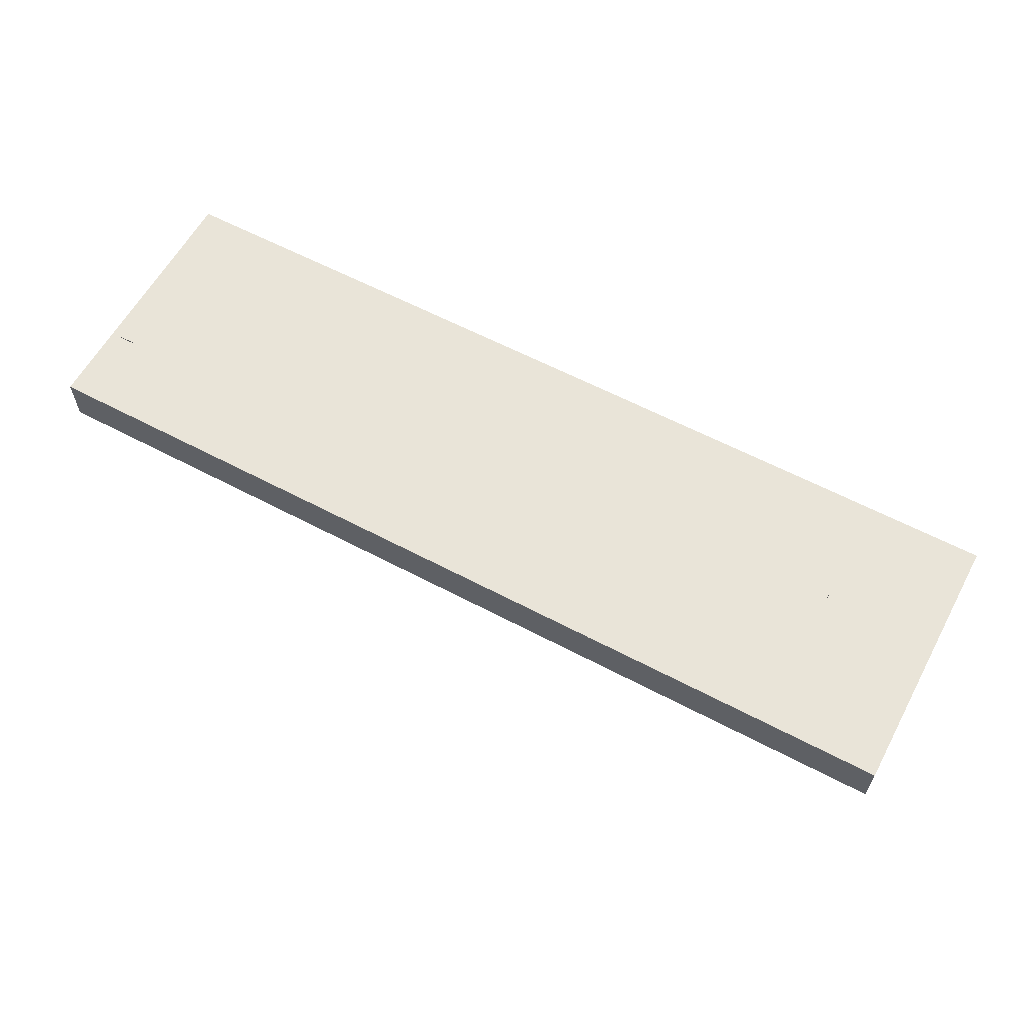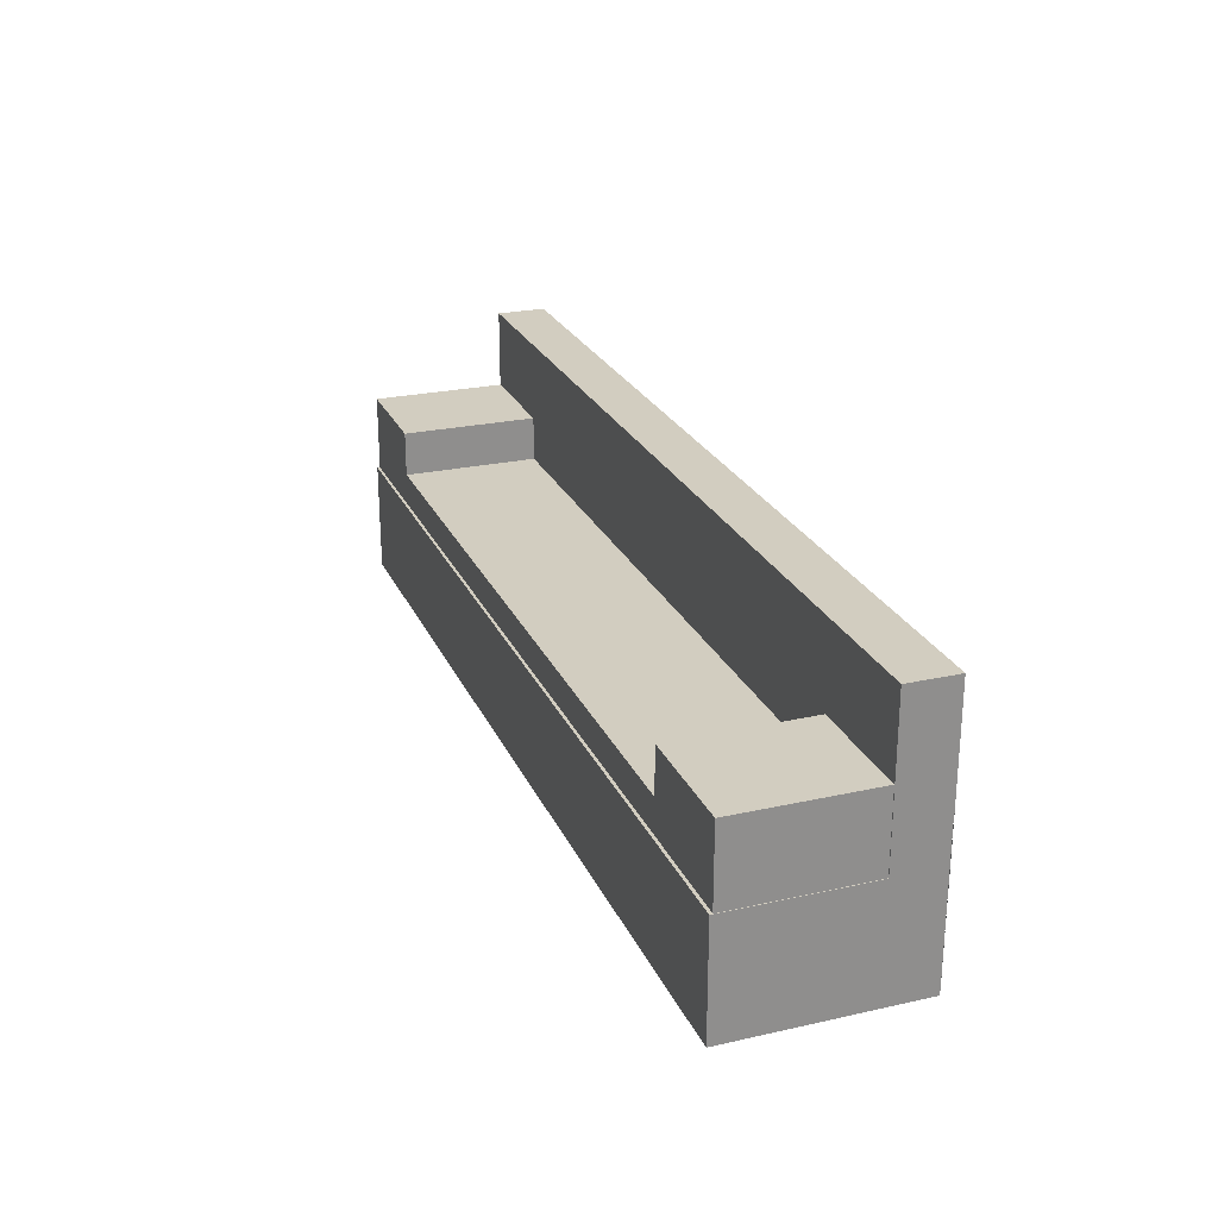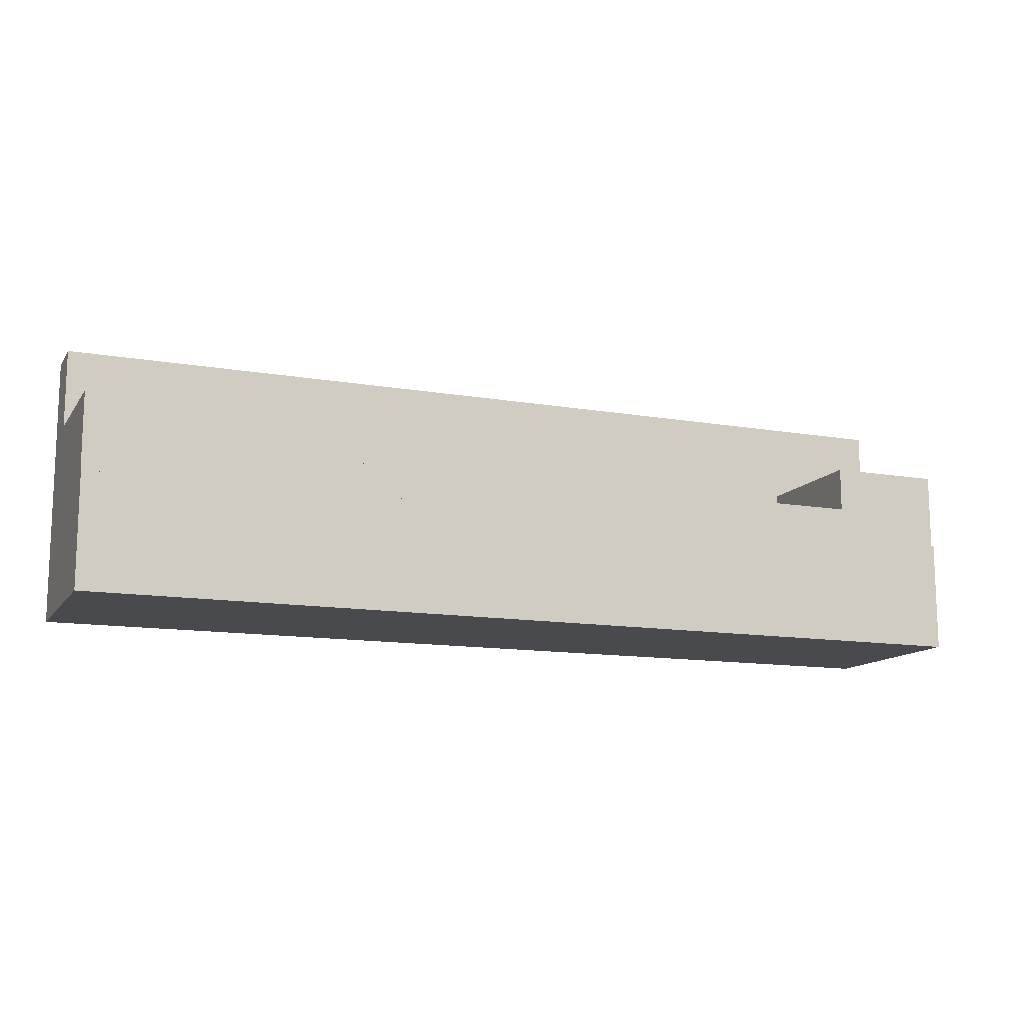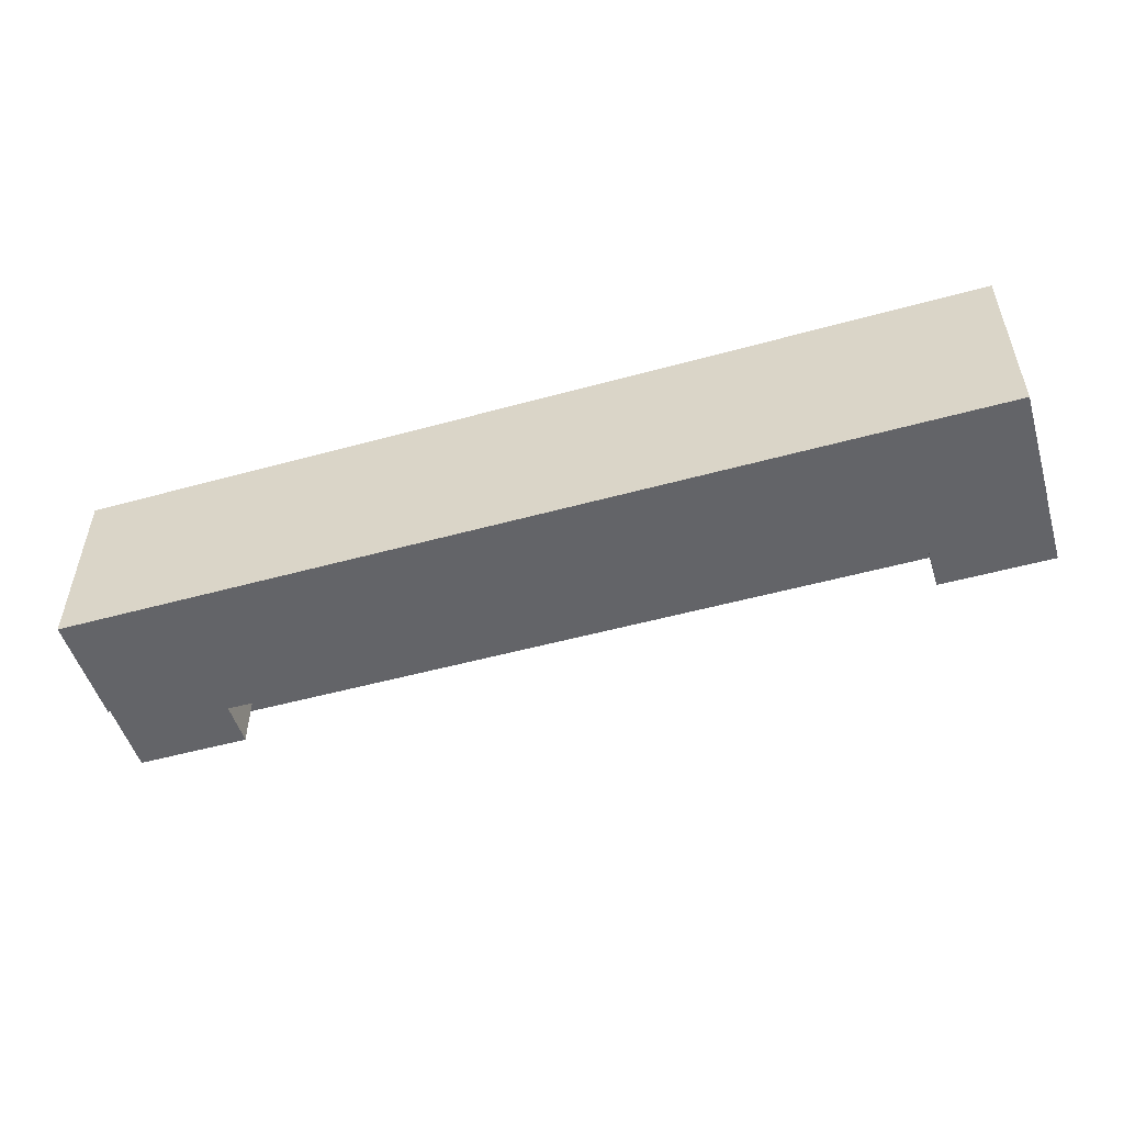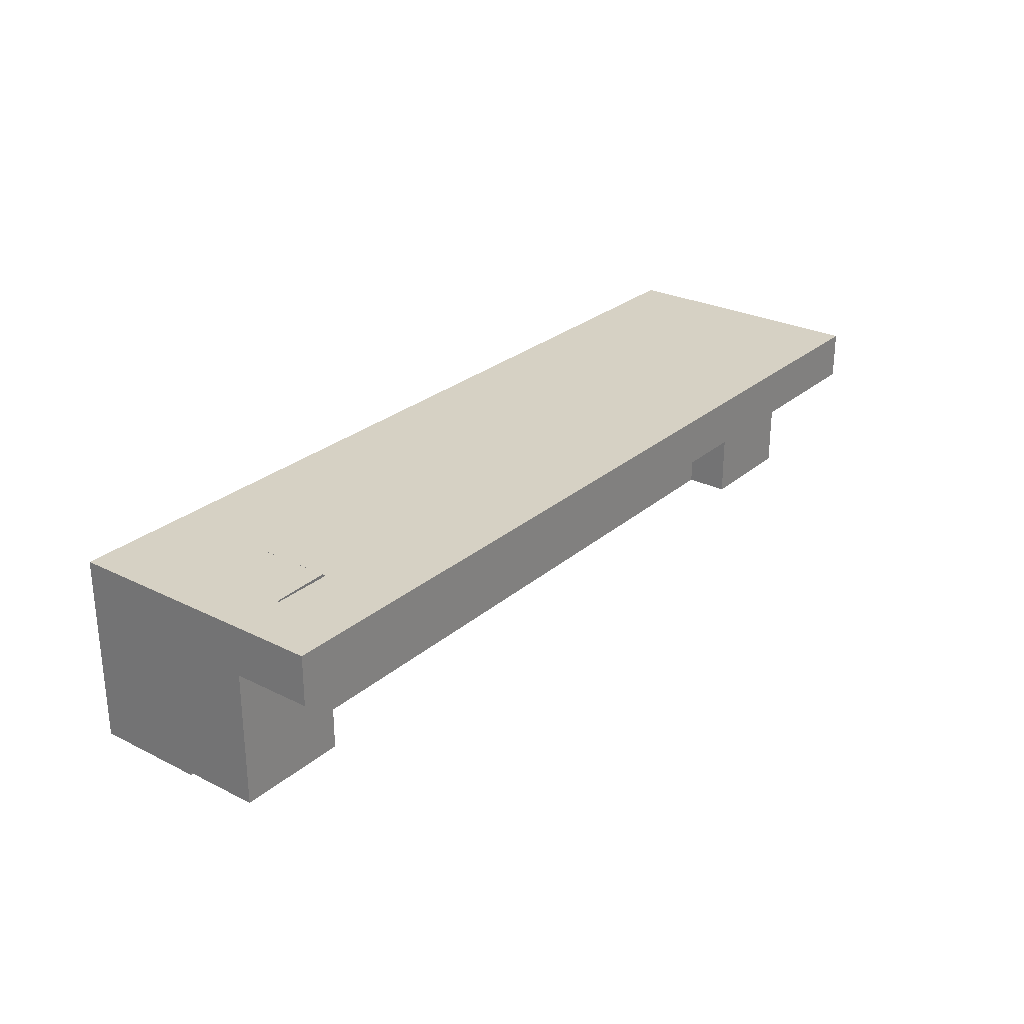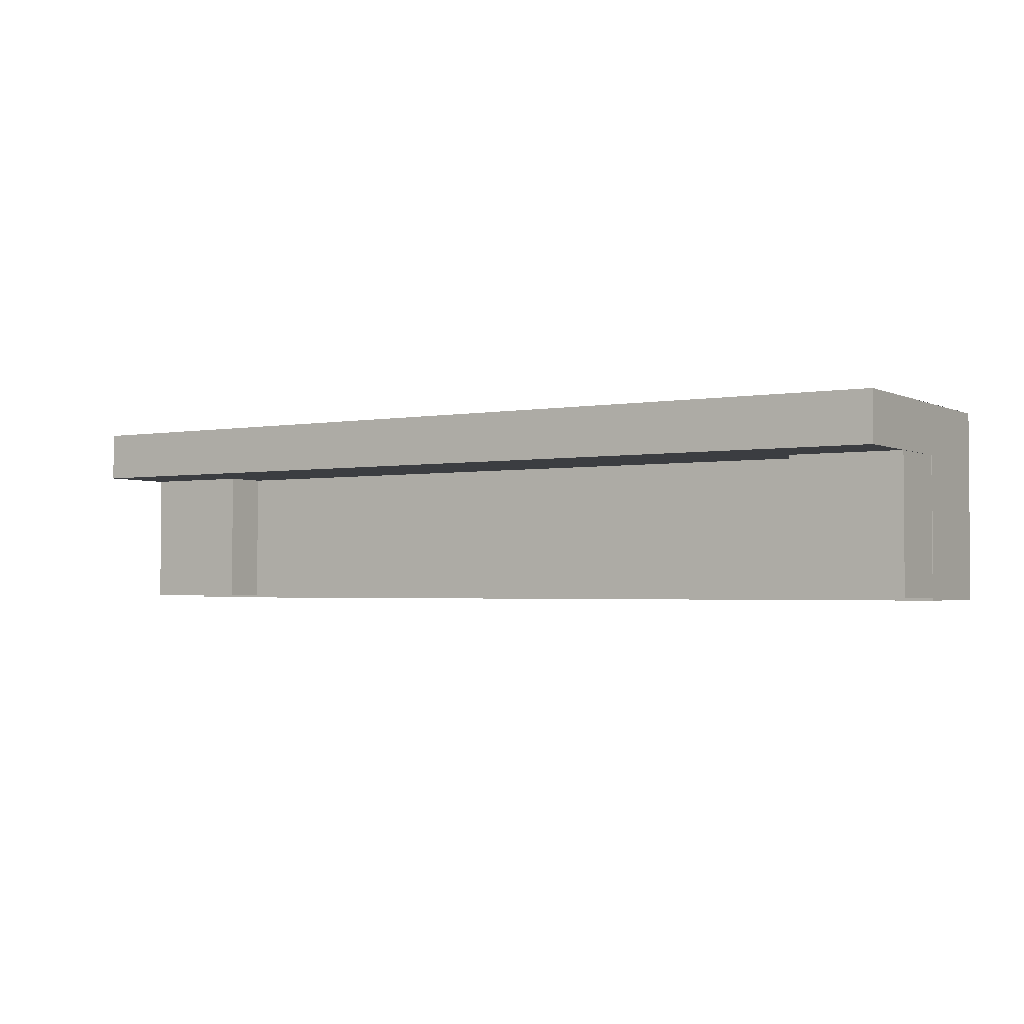
<metadata>
{"format":"obj","ext":"obj","renderer":"f3d","projection":"perspective","resolution":1024,"background":"white","views":[{"elev":60.3,"azim":-151.6,"up":"+Z"},{"elev":24.7,"azim":-110.0,"up":"+Y"},{"elev":-12.8,"azim":158.2,"up":"+Y"},{"elev":-51.3,"azim":16.7,"up":"+Z"},{"elev":27.0,"azim":127.7,"up":"+Z"},{"elev":-2.4,"azim":-147.6,"up":"+Z"}]}
</metadata>
<code>
v -0.4101 0.0143 0.02332
v -0.4095 -0.03036 0.02332
v -0.4101 -0.03036 0.02332
v -0.4095 0.0143 0.02332
v -0.4101 -0.03036 -0.1178
v -0.4101 0.0143 0.07329
v -0.4095 0.0143 0.07329
v -0.4101 0.1279 0.02332
v -0.4095 0.04761 0.02332
v -0.4095 -0.03036 -0.1149
v -0.4101 -0.1444 0.02332
v -0.4101 0.1279 0.07329
v -0.2942 0.0143 0.07329
v -0.4095 0.04761 -0.1149
v -0.2942 0.0143 0.02332
v -0.4095 -0.03036 -0.1178
v -0.4101 -0.1444 -0.1178
v -0.4101 -0.1444 0.07329
v -0.4095 0.0143 0.0737
v -0.4101 0.1279 0.0737
v -0.2942 0.0143 0.07334
v -0.4095 0.1279 0.02332
v -0.2942 0.04761 0.02332
v -0.2942 -0.03036 -0.1149
v 0.5309 -0.03036 -0.1178
v 0.5309 -0.1444 -0.1178
v 0.5309 0.04761 0.0737
v -0.4101 0.0143 0.0737
v -0.2942 0.0143 0.0737
v 0.5309 0.1279 0.07329
v -0.2942 0.00252 0.02332
v -0.2942 -0.03036 0.07329
v 0.4156 0.04761 0.07329
v 0.06069 0.1279 0.02332
v -0.2942 0.04761 -0.1149
v -0.2942 -0.03036 -0.1178
v -0.2942 0.00252 -0.1149
v 0.5309 -0.1444 0.0737
v -0.4095 -0.1493 0.0737
v 0.5309 0.1279 0.0737
v 0.5309 0.1279 0.02332
v 0.5309 0.04761 0.07329
v 0.06054 0.00252 0.02332
v -0.2942 -0.03036 0.0737
v 0.4156 -0.03036 0.07329
v 0.06069 -0.03036 -0.1149
v 0.5309 -0.03036 -0.1149
v 0.4156 -0.03036 -0.1178
v 0.5309 -0.1444 0.02332
v 0.4156 0.04761 0.0737
v 0.5309 0.04761 0.02332
v 0.4156 -0.03036 0.0737
v 0.4156 0.04761 -0.1149
v 0.4156 0.00252 0.02332
v 0.4153 0.00252 0.02332
v 0.4156 -0.03036 -0.1149
v 0.06069 0.00252 -0.1149
v 0.5309 -0.03036 0.02332
v 0.4156 -0.03036 0.02332
v 0.5309 0.04761 -0.1149
v 0.4156 0.00252 -0.1149
v -0.4095 -0.1512 0.0737
v 0.4153 0.002829 0.02332
v 0.4156 0.002606 0.02332
g mesh1_mesh1-geometry
f 1 2 3
f 2 1 4
f 3 2 1
f 4 1 2
f 2 5 3
f 3 5 2
f 6 3 1
f 1 7 4
f 4 7 1
f 8 4 1
f 1 4 8
f 4 2 9
f 10 5 2
f 2 5 10
f 3 11 5
f 3 6 11
f 7 1 6
f 6 1 7
f 1 12 6
f 13 4 7
f 7 4 13
f 4 8 9
f 9 8 4
f 12 1 8
f 9 2 14
f 9 15 4
f 4 15 9
f 5 10 16
f 16 10 5
f 10 14 2
f 17 5 11
f 11 6 18
f 6 19 7
f 7 19 6
f 12 7 6
f 6 7 12
f 20 6 12
f 12 6 20
f 4 13 15
f 15 13 4
f 7 21 13
f 13 21 7
f 7 12 13
f 13 12 7
f 9 8 22
f 22 8 9
f 22 12 8
f 9 14 23
f 15 9 23
f 23 9 15
f 24 16 10
f 10 16 24
f 16 5 25
f 10 24 14
f 17 26 5
f 17 18 11
f 11 18 17
f 6 27 18
f 19 6 28
f 28 6 19
f 29 7 19
f 19 7 29
f 6 20 28
f 28 20 6
f 30 20 12
f 12 20 30
f 13 31 15
f 15 31 13
f 7 29 21
f 21 29 7
f 21 32 13
f 13 32 21
f 13 12 33
f 33 12 13
f 9 23 22
f 34 12 22
f 35 23 14
f 15 23 31
f 23 15 34
f 16 24 36
f 36 24 16
f 25 5 26
f 36 16 25
f 37 14 24
f 26 18 17
f 17 18 26
f 38 18 27
f 19 39 28
f 28 39 19
f 20 19 28
f 19 20 29
f 20 30 40
f 40 30 20
f 12 41 30
f 42 12 30
f 30 12 42
f 32 31 13
f 13 31 32
f 31 43 15
f 44 21 29
f 29 21 44
f 32 21 44
f 44 21 32
f 13 45 32
f 32 45 13
f 33 12 42
f 42 12 33
f 45 13 33
f 33 13 45
f 22 23 34
f 41 12 34
f 35 37 23
f 35 14 37
f 31 23 37
f 34 15 43
f 46 36 24
f 24 36 46
f 25 26 47
f 48 36 25
f 31 24 37
f 37 24 31
f 24 46 37
f 49 18 26
f 26 18 49
f 18 49 38
f 38 49 18
f 27 42 38
f 29 20 50
f 30 27 40
f 40 27 30
f 27 20 40
f 51 30 41
f 30 51 42
f 27 30 42
f 42 30 27
f 24 31 32
f 32 31 24
f 31 37 43
f 29 52 44
f 52 32 44
f 44 32 52
f 45 46 32
f 32 46 45
f 32 52 45
f 45 52 32
f 33 53 42
f 33 27 42
f 42 27 33
f 45 54 33
f 52 33 45
f 45 33 52
f 41 34 51
f 43 55 34
f 56 36 46
f 46 36 56
f 32 46 24
f 24 46 32
f 49 47 26
f 48 47 25
f 25 47 48
f 36 56 48
f 48 56 36
f 57 37 46
f 38 42 49
f 50 20 27
f 52 29 50
f 42 53 51
f 51 58 42
f 57 43 37
f 59 46 45
f 45 46 59
f 33 54 53
f 27 33 50
f 50 33 27
f 59 54 45
f 33 52 50
f 50 52 33
f 51 34 54
f 54 34 55
f 43 57 55
f 46 56 57
f 46 59 56
f 56 59 46
f 58 47 49
f 47 48 56
f 56 48 47
f 49 42 58
f 60 51 53
f 58 51 47
f 51 54 58
f 61 53 54
f 59 58 54
f 55 57 54
f 61 57 56
f 58 56 59
f 59 56 58
f 56 58 47
f 47 58 56
f 56 47 61
f 60 47 51
f 53 61 60
f 61 54 57
f 60 61 47
g mesh1_mesh1-geometry
f 1 3 6
f 9 2 4
f 5 11 3
f 11 6 3
f 6 12 1
f 8 1 12
f 14 2 9
f 2 14 10
f 11 5 17
f 18 6 11
f 8 12 22
f 23 14 9
f 25 5 16
f 14 24 10
f 5 26 17
f 18 27 6
f 22 23 9
f 22 12 34
f 14 23 35
f 31 23 15
f 34 15 23
f 26 5 25
f 25 16 36
f 24 14 37
f 27 18 38
f 28 19 20
f 29 20 19
f 30 41 12
f 15 43 31
f 34 23 22
f 34 12 41
f 23 37 35
f 37 14 35
f 37 23 31
f 43 15 34
f 47 26 25
f 25 36 48
f 37 46 24
f 38 42 27
f 50 20 29
f 40 20 27
f 41 30 51
f 42 51 30
f 43 37 31
f 44 52 29
f 42 53 33
f 33 54 45
f 51 34 41
f 34 55 43
f 26 47 49
f 46 37 57
f 49 42 38
f 27 20 50
f 50 29 52
f 51 53 42
f 42 58 51
f 37 43 57
f 53 54 33
f 45 54 59
f 54 34 51
f 55 34 54
f 55 57 43
f 57 56 46
f 49 47 58
f 58 42 49
f 53 51 60
f 47 51 58
f 58 54 51
f 54 53 61
f 54 58 59
f 54 57 55
f 56 57 61
f 61 47 56
f 51 47 60
f 60 61 53
f 57 54 61
f 47 61 60
g mesh2_mesh2-geometry
l 3 2
l 1 3
l 2 10
l 4 2
l 4 1
l 10 24
l 10 16
l 15 4
l 4 7
l 24 32
l 24 36
l 5 16
l 16 36
l 15 13
l 13 7
l 7 19
l 6 7
l 7 21
l 32 13
l 32 44
l 32 45
l 13 21
l 29 19
l 19 28
l 6 28
l 62 6
l 21 29
l 44 29
l 44 52
l 52 45
l 28 20
l 38 62
l 52 50
l 20 40
l 12 20
l 38 18
l 50 33
l 27 50
l 27 40
l 30 40
l 11 18
l 42 27
l 39 11
g mesh3_mesh3-geometry
l 48 25
l 56 48
l 47 25
l 59 56
l 59 58
g mesh4_mesh4-geometry
l 55 63
l 55 64
g mesh5_mesh5-geometry
l 22 9

</code>
